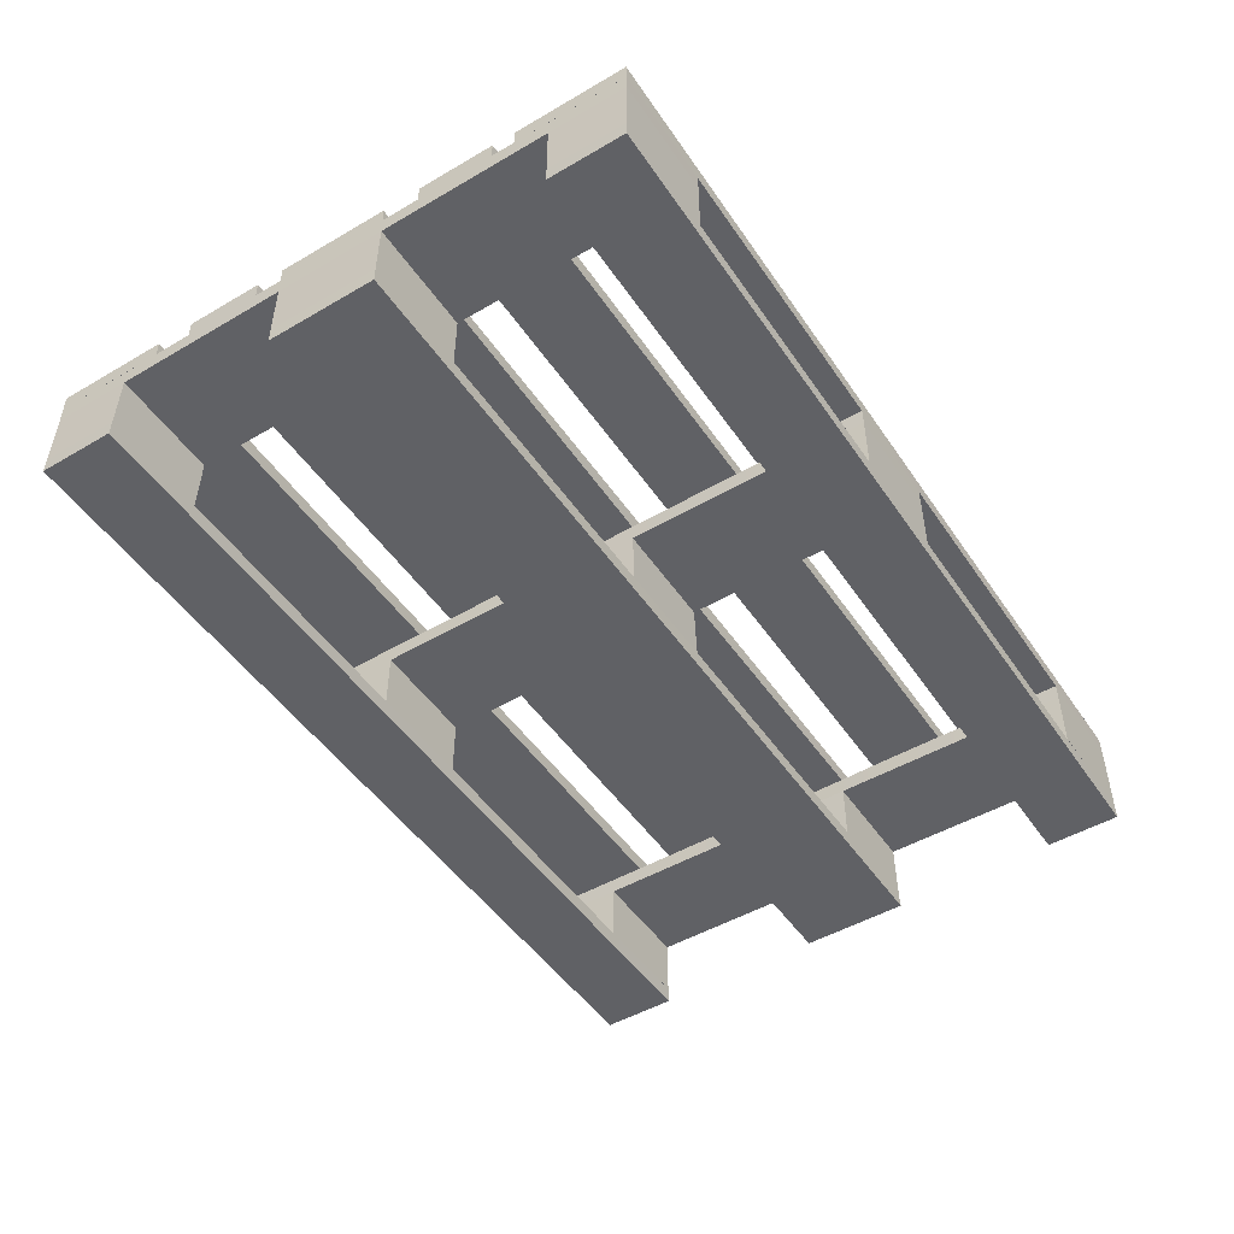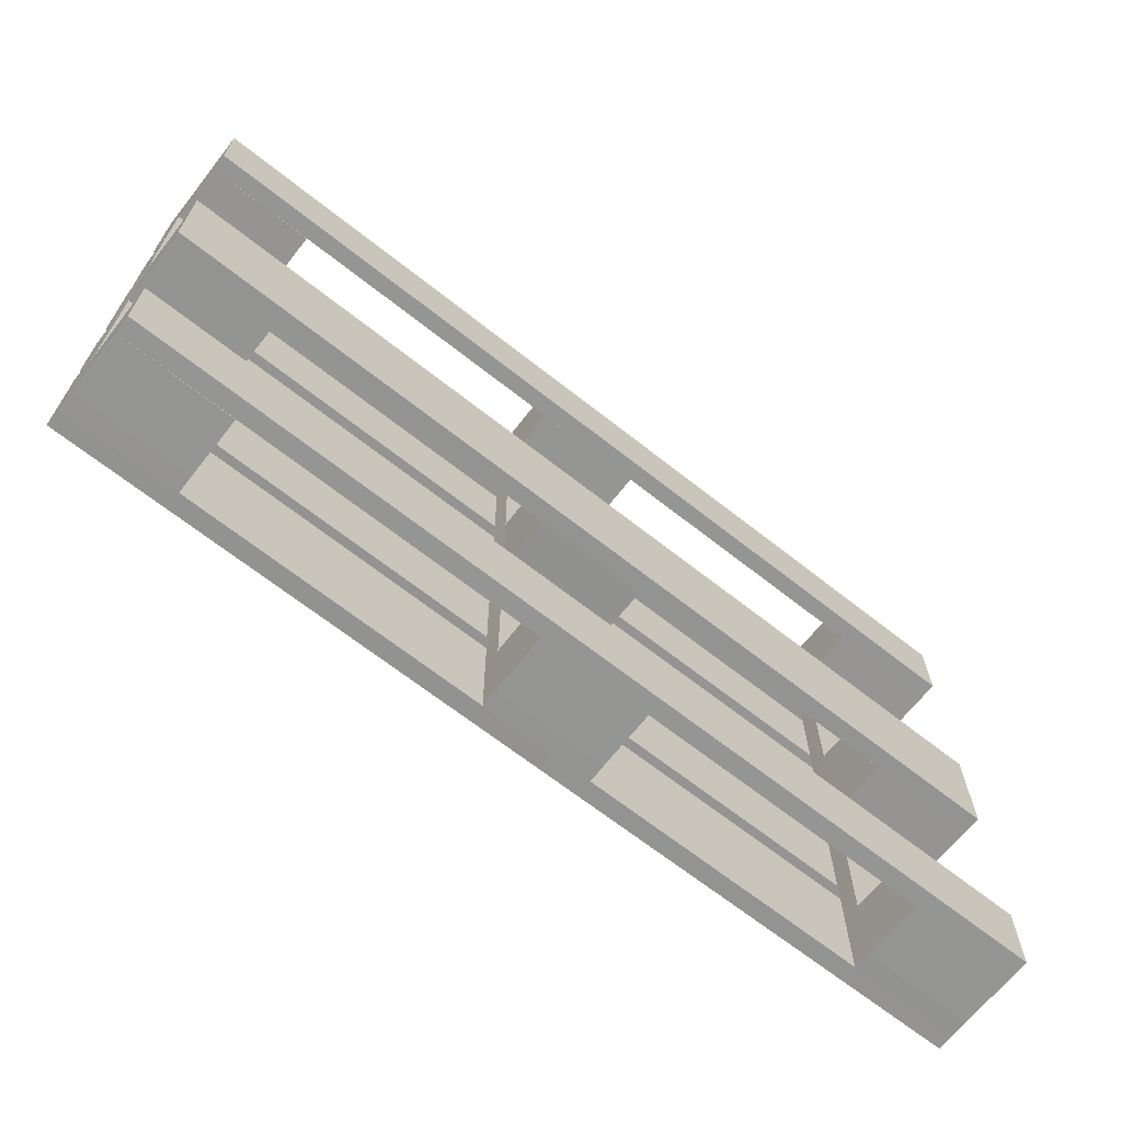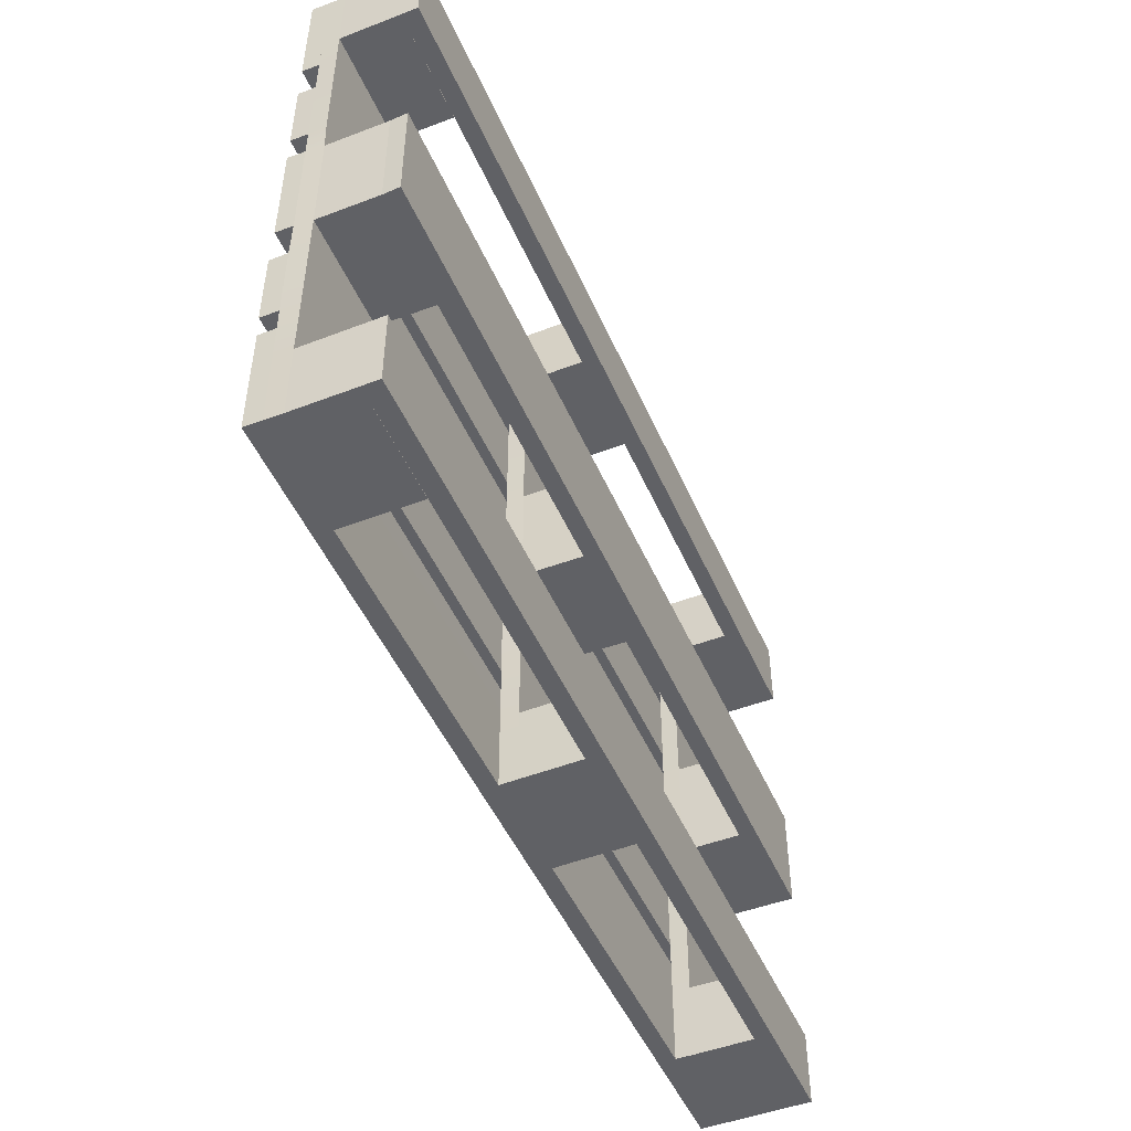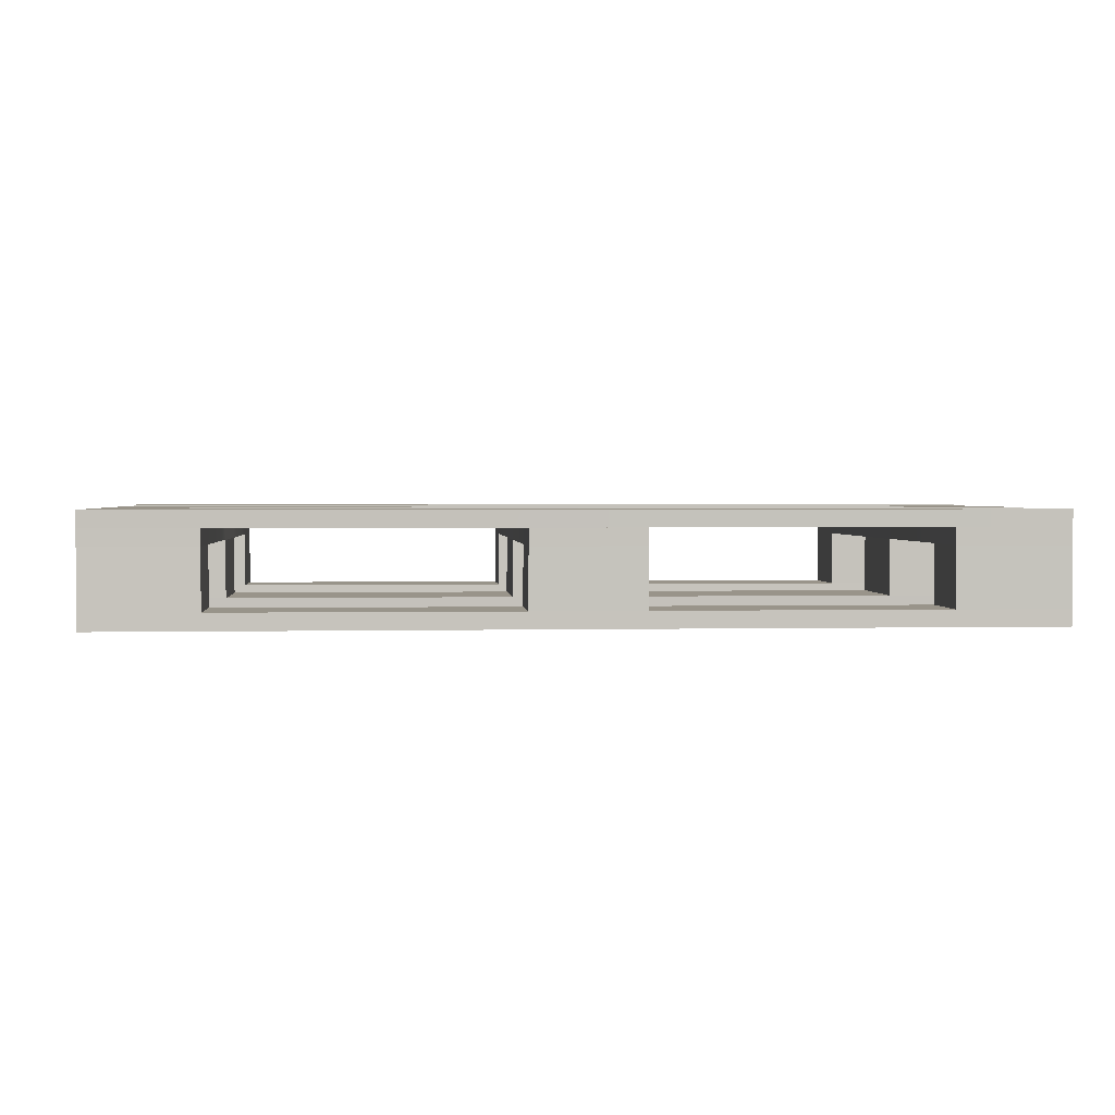
<metadata>
{"format":"obj","ext":"obj","renderer":"f3d","projection":"perspective","resolution":1024,"background":"white","views":[{"elev":-49.0,"azim":122.9,"up":"+Y"},{"elev":-67.2,"azim":-38.3,"up":"+Z"},{"elev":-48.5,"azim":-67.0,"up":"+Z"},{"elev":1.9,"azim":-4.6,"up":"+Y"}]}
</metadata>
<code>
g default
v 7.857 8.895 -62.03
v -6.639 8.898 -62.03
v 59.96 8.897 -61.93
v 45.46 8.898 -61.93
v 59.96 8.904 -72
v 45.46 8.904 -72
v -6.722 1.088 -61.97
v 7.799 1.088 -61.97
v -6.647 8.899 -71.99
v 7.853 8.899 -71.99
v -6.712 1.084 -71.97
v 7.806 1.084 -71.97
v -60 -1.1 -61.96
v 60 -1.1 -61.96
v -59.99 1.114 -61.97
v 59.98 1.084 -61.97
v -59.99 1.114 -71.97
v 59.98 1.084 -71.97
v -60 -1.1 -71.96
v 60 -1.1 -71.96
v -45.42 -1.1 -61.96
v -45.42 -1.1 -71.96
v -45.42 1.1 -71.96
v -45.45 1.114 -61.97
v -59.96 8.915 -61.97
v -45.46 8.914 -61.98
v -59.97 8.919 -71.99
v -45.47 8.919 -71.99
v -45.48 1.128 -71.98
v -6.737 -1.1 -61.96
v -6.737 -1.1 -71.96
v 7.8 -1.1 -61.96
v 7.8 -1.1 -71.96
v 45.46 -1.1 -61.96
v 45.46 1.082 -61.97
v 45.46 1.082 -71.97
v 45.46 -1.1 -71.96
v -59.99 11.22 -44.41
v 59.99 11.22 -44.44
v -60 13.51 -44.44
v 60 13.51 -44.44
v -60 13.51 -54.44
v 60 13.51 -54.44
v -59.99 11.22 -54.46
v 59.99 11.22 -54.42
v -59.99 11.14 -25.02
v 60 11.13 -25
v -60 13.35 -24.96
v 60 13.35 -24.96
v -60 13.35 -39.46
v 60 13.35 -39.46
v -59.99 11.13 -39.5
v 59.99 11.13 -39.55
v -45.48 11.13 -25.03
v -45.48 11.13 -39.51
v -45.49 13.35 -39.46
v -45.49 13.35 -24.96
v -6.692 11.13 -25.01
v -6.693 13.35 -24.96
v -6.693 13.35 -39.46
v -6.667 11.13 -39.34
v 7.883 11.13 -25.01
v 7.892 13.35 -24.96
v 7.892 13.35 -39.46
v 7.874 11.13 -39.34
v 45.5 11.13 -25
v 45.51 13.35 -24.96
v 45.51 13.35 -39.46
v 45.49 11.13 -39.55
v -60 -1.1 -25.12
v 60 -1.1 -25.12
v -59.87 1.075 -25.1
v 60 1.075 -25.1
v -59.87 1.075 -39.6
v 60 1.075 -39.6
v -60 -1.1 -39.62
v 60 -1.1 -39.62
v -45.3 1.075 -25.1
v -59.86 8.885 -25.08
v -45.36 8.885 -25.08
v -59.86 8.885 -39.56
v -45.36 8.885 -39.56
v -45.3 1.075 -39.6
v -45.36 -1.1 -25.12
v -45.36 -1.1 -39.62
v -6.778 -1.1 -25.12
v -6.681 1.075 -25.1
v -6.681 1.075 -39.6
v -6.778 -1.1 -39.62
v 7.872 -1.1 -25.12
v 7.894 1.075 -25.1
v 7.894 1.075 -39.6
v 7.872 -1.1 -39.62
v 45.45 -1.1 -25.12
v 45.47 1.075 -25.1
v 45.47 1.075 -39.6
v 45.45 -1.1 -39.62
v -6.619 8.872 -25.07
v 7.881 8.872 -25.07
v -6.615 8.875 -39.4
v 7.885 8.875 -39.4
v 45.48 8.875 -25.04
v 59.98 8.875 -25.04
v 45.48 8.878 -39.59
v 59.98 8.878 -39.59
v -59.97 11.12 -11.42
v 60 11.12 -11.4
v -59.97 13.33 -11.41
v 60.03 13.33 -11.41
v -59.97 13.33 -21.41
v 60.03 13.33 -21.41
v -59.97 11.12 -21.41
v 60 11.12 -21.39
v -59.99 11.11 8.02
v 59.98 11.11 8.038
v -60 13.3 8.05
v 60 13.3 8.05
v -60 13.3 -6.45
v 60 13.3 -6.45
v -60 11.1 -6.45
v 59.98 11.11 -6.454
v 7.844 8.892 8.018
v 7.834 11.11 8.025
v 7.912 11.14 -71.97
v -6.66 11.11 8.027
v -6.608 11.14 -71.97
v -6.656 8.892 8.018
v 59.96 8.892 8.025
v 59.98 11.14 -71.96
v 45.43 11.11 8.033
v 45.46 11.14 -71.96
v 45.46 8.892 8.025
v 59.96 8.892 -2.02
v 45.46 8.892 -2.02
v 45.45 11.11 -2.068
v 59.96 11.12 -2.065
v -6.722 1.088 8.03
v 7.799 1.088 8.031
v -6.67 8.882 -1.981
v 7.83 8.882 -1.981
v -6.712 1.084 -1.967
v 7.806 1.084 -1.967
v -60 -1.1 8.041
v 60 -1.1 8.041
v -59.99 1.114 8.033
v 59.98 1.084 8.033
v -59.99 1.114 -1.967
v 59.98 1.084 -1.967
v -60 -1.1 -1.959
v 60 -1.1 -1.959
v -45.42 -1.1 8.041
v -45.42 -1.1 -1.959
v -45.42 1.1 -1.959
v -45.45 1.114 8.033
v -59.98 8.922 8.007
v -45.48 8.922 8.007
v -59.98 8.922 -1.968
v -45.48 8.922 -1.968
v -45.48 1.128 -1.976
v -45.45 11.11 8.017
v -45.44 11.13 -71.99
v -59.99 11.14 -71.98
v -59.99 11.11 -2.012
v -45.45 11.11 -2.008
v -6.737 -1.1 8.041
v -6.737 -1.1 -1.959
v 7.8 -1.1 8.041
v 7.8 -1.1 -1.959
v 45.46 -1.1 8.041
v 45.46 1.082 8.031
v 45.46 1.082 -1.968
v 45.46 -1.1 -1.959
v -6.642 11.11 -2.036
v 7.856 11.11 -2.037
v 45.44 11.11 -6.454
v 45.42 13.3 -6.45
v 45.42 13.3 8.05
v 59.96 8.894 -6.417
v 45.46 8.894 -6.417
v 7.837 11.11 -6.464
v 7.787 13.3 -6.45
v 7.787 13.3 8.05
v -6.658 11.11 -6.464
v -6.7 13.3 -6.45
v -6.7 13.3 8.05
v 7.833 8.884 -6.465
v -6.667 8.884 -6.465
v -60 13.3 -2.063
v -6.7 13.3 -2.063
v 7.787 13.3 -2.063
v 45.42 13.3 -2.063
v 60 13.3 -2.063
v 59.98 11.11 -2.07
v -45.48 8.922 -6.411
v -45.45 11.11 -6.429
v -59.97 11.12 -6.404
v -59.98 8.922 -6.411
v -45.44 13.3 -6.45
v -45.44 13.3 -2.063
v -45.44 13.3 8.05
v -45.47 8.921 -11.44
v -45.46 11.12 -11.44
v -59.97 8.921 -11.44
v -45.47 8.921 -21.42
v -45.46 11.12 -21.42
v -59.97 8.921 -21.42
v 7.836 8.886 -11.4
v -6.664 8.886 -11.4
v -6.707 11.12 -11.41
v 7.875 11.12 -11.41
v 7.843 8.891 -21.44
v 7.878 11.12 -21.43
v -6.705 11.12 -21.43
v -6.657 8.891 -21.44
v 59.96 8.896 -11.36
v 45.49 11.12 -11.4
v 45.46 8.896 -11.36
v 59.96 8.899 -21.34
v 45.5 11.12 -21.39
v 45.46 8.899 -21.34
v -45.47 13.33 -21.41
v -45.47 13.33 -11.41
v -6.759 13.33 -11.41
v -6.759 13.33 -21.41
v 7.91 13.33 -11.41
v 7.91 13.33 -21.41
v 45.55 13.33 -11.41
v 45.55 13.33 -21.41
v -45.38 8.889 -44.43
v -45.45 11.22 -44.41
v -59.88 8.889 -44.43
v -45.41 8.899 -54.51
v -45.45 11.22 -54.46
v -59.91 8.899 -54.51
v 7.884 8.882 -44.53
v 7.858 11.22 -44.46
v -6.658 11.22 -44.46
v -6.616 8.882 -44.53
v 7.88 8.894 -54.54
v 7.859 11.22 -54.48
v -6.652 11.22 -54.48
v -6.62 8.894 -54.54
v 59.97 8.884 -44.48
v 45.5 11.22 -44.44
v 45.47 8.884 -44.48
v 59.97 8.895 -54.43
v 45.49 11.22 -54.42
v 45.47 8.895 -54.43
v 45.51 13.51 -54.44
v 45.51 13.51 -44.44
v 7.843 13.51 -54.44
v 7.843 13.51 -44.44
v -6.656 13.51 -54.44
v -6.656 13.51 -44.44
v -45.42 13.51 -54.44
v -45.42 13.51 -44.44
v -59.99 11.19 -57.4
v 59.99 11.19 -57.4
v -60 13.37 -57.44
v 60 13.37 -57.44
v -60 13.37 -71.94
v 60 13.37 -71.94
v -45.43 11.19 -57.41
v -45.42 13.37 -71.94
v -45.42 13.37 -57.44
v -6.623 11.19 -57.48
v -6.599 13.37 -57.44
v -6.599 13.37 -71.94
v 7.902 11.19 -57.48
v 7.942 13.37 -57.44
v 7.942 13.37 -71.94
v 45.48 11.19 -57.4
v 45.47 13.37 -57.44
v 45.47 13.37 -71.94
v -45.42 8.902 -57.41
v -59.92 8.903 -57.41
v 7.88 8.898 -57.57
v -6.62 8.898 -57.57
v 59.97 8.899 -57.37
v 45.47 8.899 -57.37
v 59.97 11.17 -61.87
v 45.48 11.17 -61.91
v 7.891 11.18 -62.02
v -6.627 11.17 -62.02
v -60 13.37 -61.97
v -45.42 13.37 -61.97
v -6.599 13.37 -61.97
v 7.942 13.37 -61.97
v 45.47 13.37 -61.97
v 60 13.37 -61.97
v 59.99 11.17 -61.95
v -45.44 11.17 -61.95
v -59.99 11.17 -61.95
g pCube35
f 4 6 5 3
f 7 8 1 2
f 2 1 10 9
f 9 10 12 11
f 11 12 8 7
f 8 12 10 1
f 11 7 2 9
f 24 21 30 7
f 23 24 7 11
f 22 23 11 31
f 21 22 31 30
f 14 20 18 16
f 19 13 15 17
f 19 22 21 13
f 17 23 22 19
f 15 24 23 17
f 13 21 24 15
f 15 24 26 25
f 25 26 28 27
f 27 28 29 17
f 17 29 24 15
f 24 29 28 26
f 17 15 25 27
f 25 27 28 26
f 7 30 32 8
f 11 7 8 12
f 31 11 12 33
f 30 31 33 32
f 8 32 34 35
f 12 8 35 36
f 33 12 36 37
f 32 33 37 34
f 35 34 14 16
f 36 35 16 18
f 37 36 18 20
f 34 37 20 14
f 35 16 3 4
f 4 3 5 6
f 6 5 18 36
f 36 18 16 35
f 16 18 5 3
f 36 35 4 6
f 2 9 10 1
f 250 244 39 41
f 249 250 41 43
f 247 249 43 45
f 244 247 45 39
f 39 45 43 41
f 44 38 40 42
f 57 54 58 59
f 56 57 59 60
f 55 56 60 61
f 54 55 61 58
f 47 53 51 49
f 52 46 48 50
f 52 55 54 46
f 50 56 55 52
f 48 57 56 50
f 46 54 57 48
f 59 58 62 63
f 60 59 63 64
f 61 60 64 65
f 58 61 65 62
f 63 62 66 67
f 64 63 67 68
f 65 64 68 69
f 62 65 69 66
f 67 66 47 49
f 68 67 49 51
f 69 68 51 53
f 66 69 53 47
f 78 84 86 87
f 83 78 87 88
f 85 83 88 89
f 84 85 89 86
f 71 77 75 73
f 76 70 72 74
f 72 78 80 79
f 79 80 82 81
f 81 82 83 74
f 74 83 78 72
f 78 83 82 80
f 74 72 79 81
f 76 85 84 70
f 74 83 85 76
f 72 78 83 74
f 70 84 78 72
f 87 86 90 91
f 88 87 91 92
f 89 88 92 93
f 86 89 93 90
f 91 90 94 95
f 92 91 95 96
f 93 92 96 97
f 90 93 97 94
f 95 94 71 73
f 96 95 73 75
f 97 96 75 77
f 94 97 77 71
f 87 91 99 98
f 98 99 101 100
f 100 101 92 88
f 88 92 91 87
f 91 92 101 99
f 88 87 98 100
f 95 73 103 102
f 102 103 105 104
f 104 105 75 96
f 96 75 73 95
f 73 75 105 103
f 96 95 102 104
f 222 202 209 223
f 221 222 223 224
f 205 221 224 213
f 202 205 213 209
f 107 113 111 109
f 112 106 108 110
f 177 130 115 117
f 176 191 192 119
f 175 176 119 121
f 193 135 175 121
f 192 193 121 119
f 120 163 188 118
f 174 140 186 180
f 173 174 180 183
f 139 173 183 187
f 140 139 187 186
f 10 9 126 124
f 127 122 123 125
f 136 133 178 121
f 135 136 121 175
f 134 135 175 179
f 133 134 179 178
f 5 6 131 129
f 132 128 115 130
f 132 134 133 128
f 130 135 134 132
f 115 136 135 130
f 128 133 136 115
f 137 138 122 127
f 127 122 140 139
f 139 140 142 141
f 141 142 138 137
f 138 142 140 122
f 141 137 127 139
f 154 151 165 137
f 153 154 137 141
f 152 153 141 166
f 151 152 166 165
f 144 150 148 146
f 149 143 145 147
f 149 152 151 143
f 147 153 152 149
f 145 154 153 147
f 143 151 154 145
f 145 154 156 155
f 155 156 158 157
f 157 158 159 147
f 147 159 154 145
f 154 159 158 156
f 147 145 155 157
f 164 158 194 195
f 163 164 195 196
f 157 163 196 197
f 158 157 197 194
f 28 27 162 161
f 155 156 160 114
f 155 157 158 156
f 114 163 157 155
f 160 164 163 114
f 156 158 164 160
f 137 165 167 138
f 141 137 138 142
f 166 141 142 168
f 165 166 168 167
f 138 167 169 170
f 142 138 170 171
f 168 142 171 172
f 167 168 172 169
f 170 169 144 146
f 171 170 146 148
f 172 171 148 150
f 169 172 150 144
f 170 146 128 132
f 132 128 133 134
f 134 133 148 171
f 171 148 146 170
f 146 148 133 128
f 171 170 132 134
f 127 139 140 122
f 125 173 139 127
f 123 174 173 125
f 122 140 174 123
f 135 174 180 175
f 180 181 176 175
f 181 190 191 176
f 182 123 130 177
f 121 178 215 107
f 175 121 107 216
f 179 175 216 217
f 178 179 217 215
f 174 173 183 180
f 183 184 181 180
f 184 189 190 181
f 185 125 123 182
f 164 195 183 173
f 195 198 184 183
f 198 199 189 184
f 200 160 125 185
f 210 207 211 212
f 209 210 212 213
f 208 209 213 214
f 207 208 214 211
f 199 200 185 189
f 190 189 185 182
f 191 190 182 177
f 192 191 177 117
f 115 193 192 117
f 130 135 193 115
f 123 174 135 130
f 125 173 174 123
f 160 164 173 125
f 188 163 114 116
f 195 194 201 202
f 196 195 202 106
f 197 196 106 203
f 194 197 203 201
f 163 164 160 114
f 120 195 164 163
f 118 198 195 120
f 188 199 198 118
f 116 200 199 188
f 114 160 200 116
f 202 201 204 205
f 106 202 205 112
f 203 106 112 206
f 201 203 206 204
f 54 80 82 55
f 46 54 55 52
f 79 46 52 81
f 80 79 81 82
f 65 101 235 236
f 61 65 236 237
f 100 61 237 238
f 101 100 238 235
f 186 187 208 207
f 187 183 209 208
f 183 180 210 209
f 180 186 207 210
f 212 211 99 62
f 213 212 62 58
f 214 213 58 98
f 211 214 98 99
f 107 215 218 113
f 216 107 113 219
f 217 216 219 220
f 215 217 220 218
f 113 218 103 47
f 219 113 47 66
f 220 219 66 102
f 218 220 102 103
f 112 205 202 106
f 110 221 205 112
f 108 222 221 110
f 106 202 222 108
f 223 209 210 225
f 224 223 225 226
f 213 224 226 212
f 209 213 212 210
f 225 210 216 227
f 226 225 227 228
f 212 226 228 219
f 210 212 219 216
f 227 216 107 109
f 228 227 109 111
f 219 228 111 113
f 216 219 113 107
f 47 103 105 53
f 66 47 53 69
f 102 66 69 104
f 103 102 104 105
f 53 105 243 39
f 69 53 39 244
f 104 69 244 245
f 105 104 245 243
f 62 99 101 65
f 58 62 65 61
f 98 58 61 100
f 99 98 100 101
f 55 82 229 230
f 52 55 230 38
f 81 52 38 231
f 82 81 231 229
f 204 206 79 80
f 206 112 46 79
f 112 205 54 46
f 205 204 80 54
f 230 229 232 233
f 38 230 233 44
f 231 38 44 234
f 229 231 234 232
f 233 232 275 263
f 44 233 263 257
f 234 44 257 276
f 232 234 276 275
f 236 235 239 240
f 237 236 240 241
f 238 237 241 242
f 235 238 242 239
f 240 239 277 269
f 241 240 269 266
f 242 241 266 278
f 239 242 278 277
f 39 243 246 45
f 244 39 45 247
f 245 244 247 248
f 243 245 248 246
f 45 246 279 258
f 247 45 258 272
f 248 247 272 280
f 246 248 280 279
f 236 240 247 244
f 240 251 249 247
f 251 252 250 249
f 252 236 244 250
f 237 241 240 236
f 241 253 251 240
f 253 254 252 251
f 254 237 236 252
f 230 233 241 237
f 233 255 253 241
f 255 256 254 253
f 256 230 237 254
f 44 233 230 38
f 42 255 233 44
f 40 256 255 42
f 38 230 256 40
f 265 263 266 267
f 264 286 287 268
f 161 264 268 126
f 284 292 161 126
f 290 291 129 262
f 162 293 285 261
f 162 161 292 293
f 261 264 161 162
f 285 286 264 261
f 257 263 265 259
f 267 266 269 270
f 268 287 288 271
f 126 268 271 124
f 283 284 126 124
f 270 269 272 273
f 271 288 289 274
f 124 271 274 131
f 282 283 124 131
f 273 272 258 260
f 274 289 290 262
f 131 274 262 129
f 291 282 131 129
f 263 275 26 292
f 257 263 292 293
f 276 257 293 25
f 275 276 25 26
f 269 277 1 283
f 266 269 283 284
f 278 266 284 2
f 277 278 2 1
f 258 279 3 281
f 272 258 281 282
f 280 272 282 4
f 279 280 4 3
f 281 3 5 129
f 282 281 129 131
f 4 282 131 6
f 3 4 6 5
f 283 1 10 124
f 284 283 124 126
f 2 284 126 9
f 1 2 9 10
f 259 265 286 285
f 287 286 265 267
f 288 287 267 270
f 289 288 270 273
f 290 289 273 260
f 258 291 290 260
f 272 282 291 258
f 269 283 282 272
f 266 284 283 269
f 263 292 284 266
f 293 292 263 257
f 285 293 257 259
f 292 26 28 161
f 293 292 161 162
f 25 293 162 27
f 26 25 27 28

</code>
